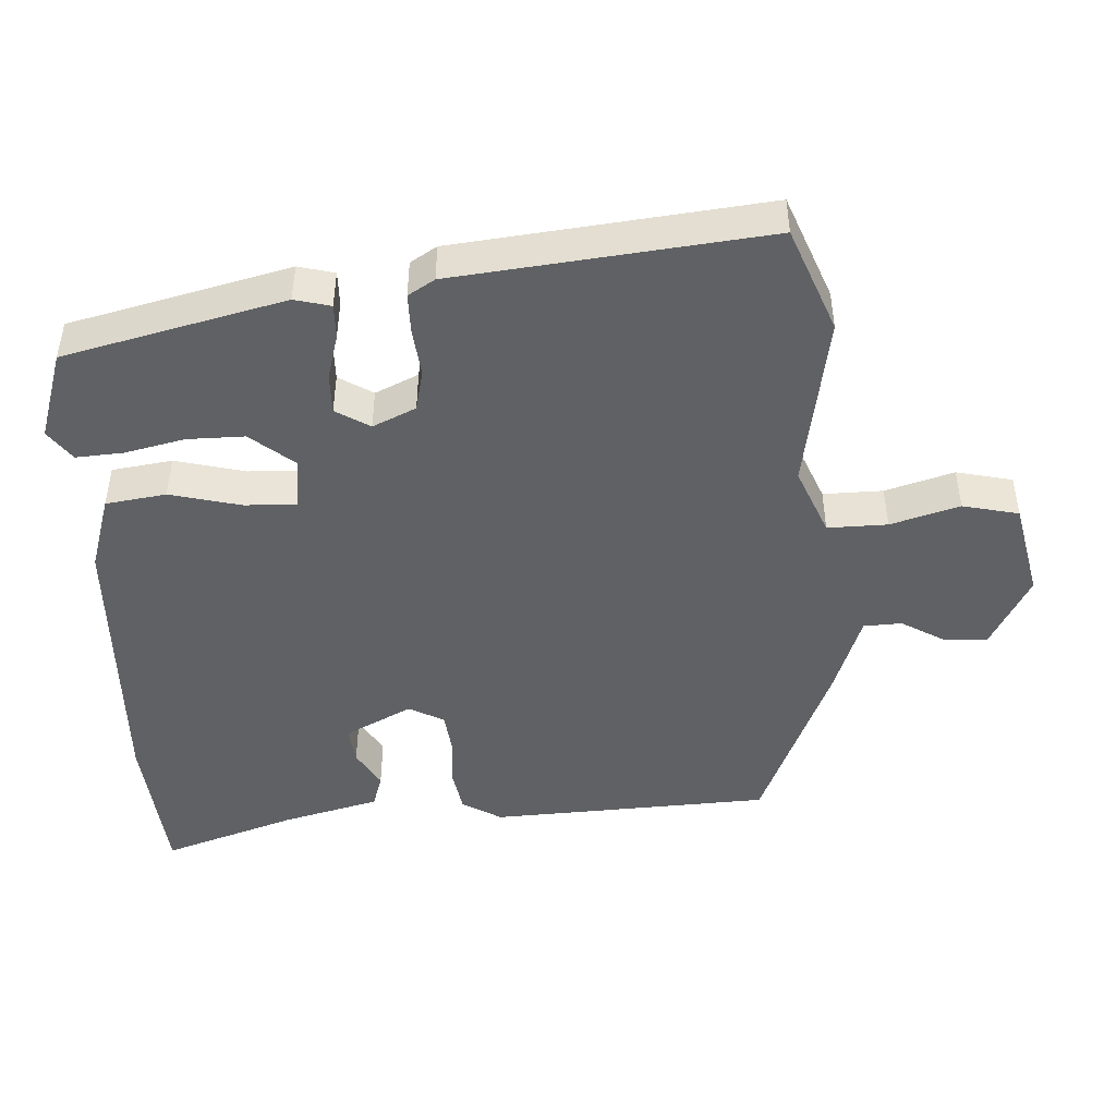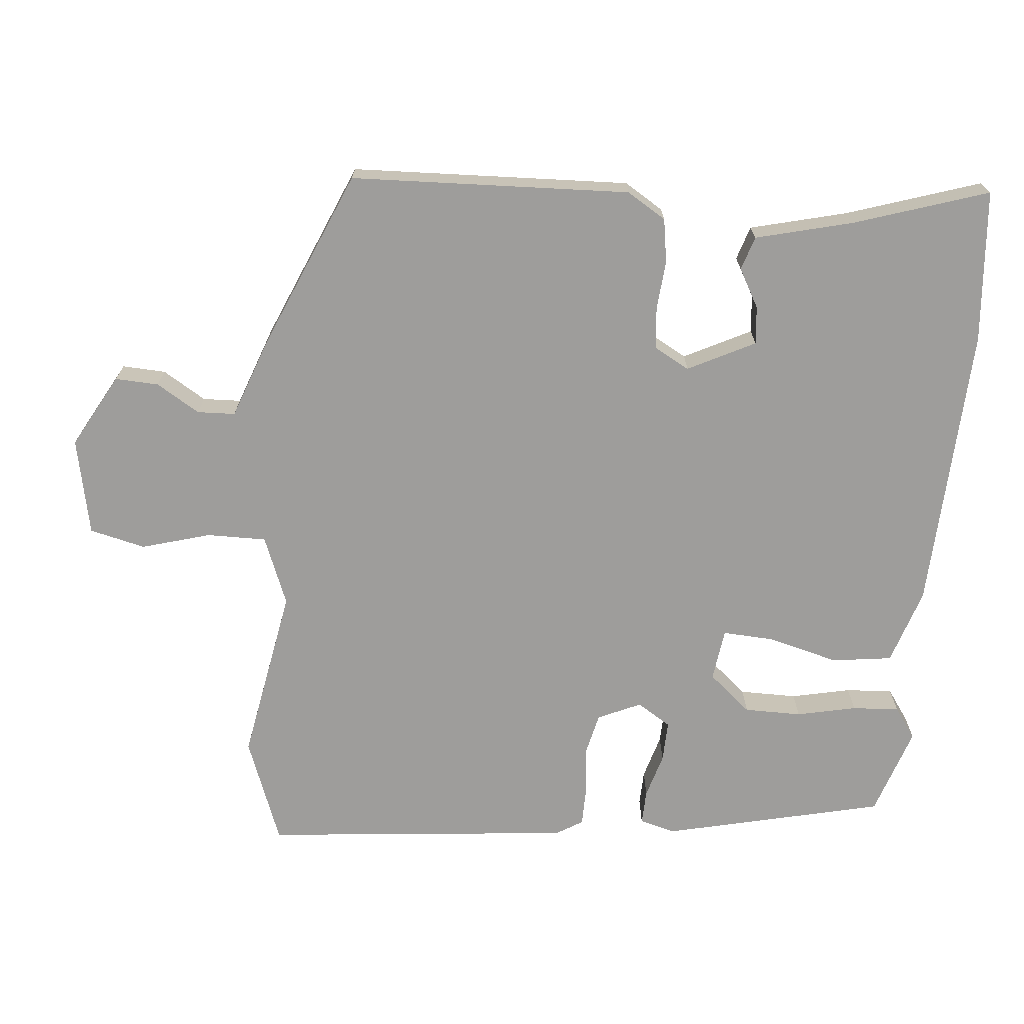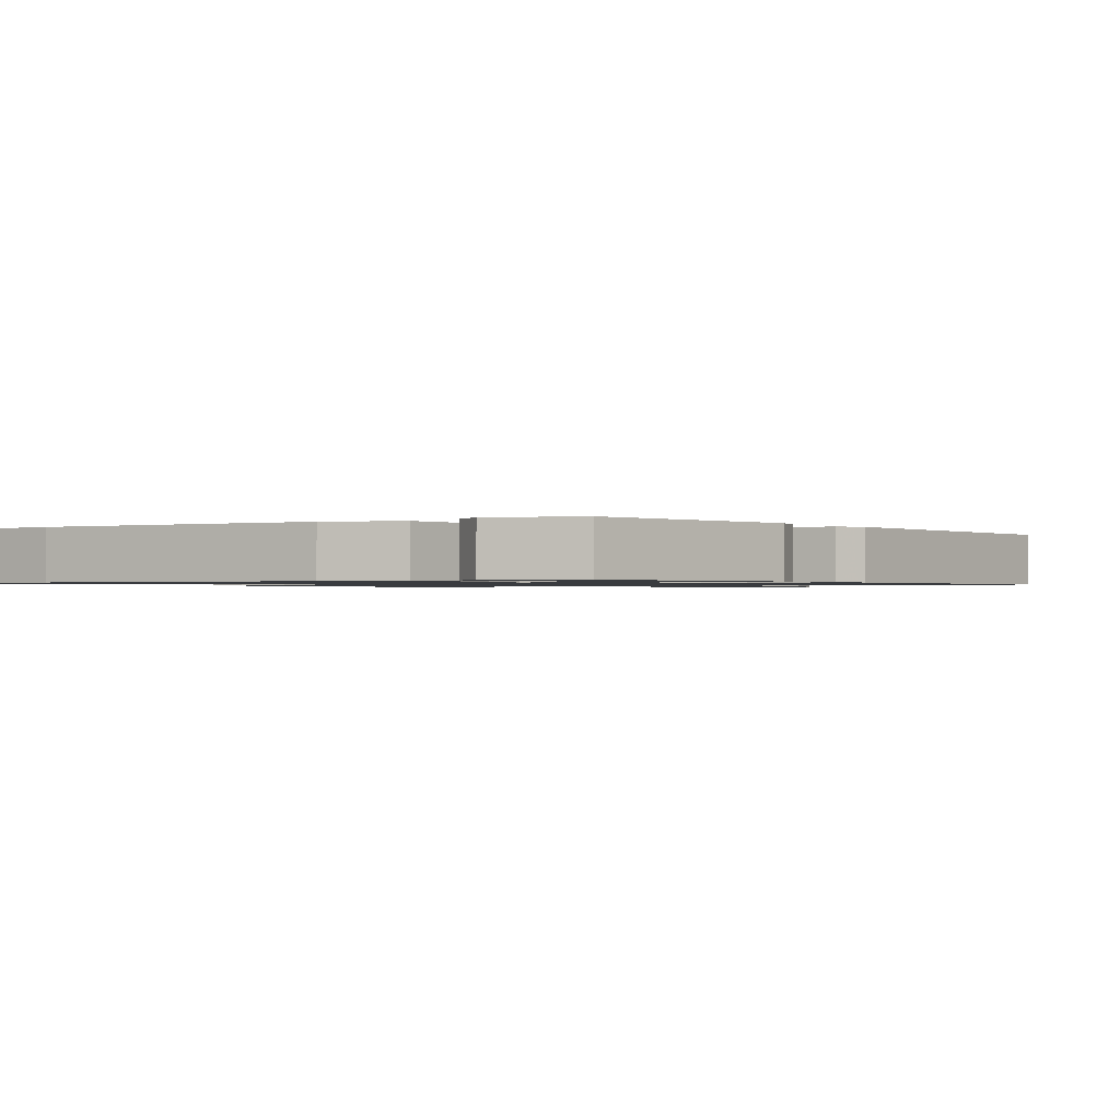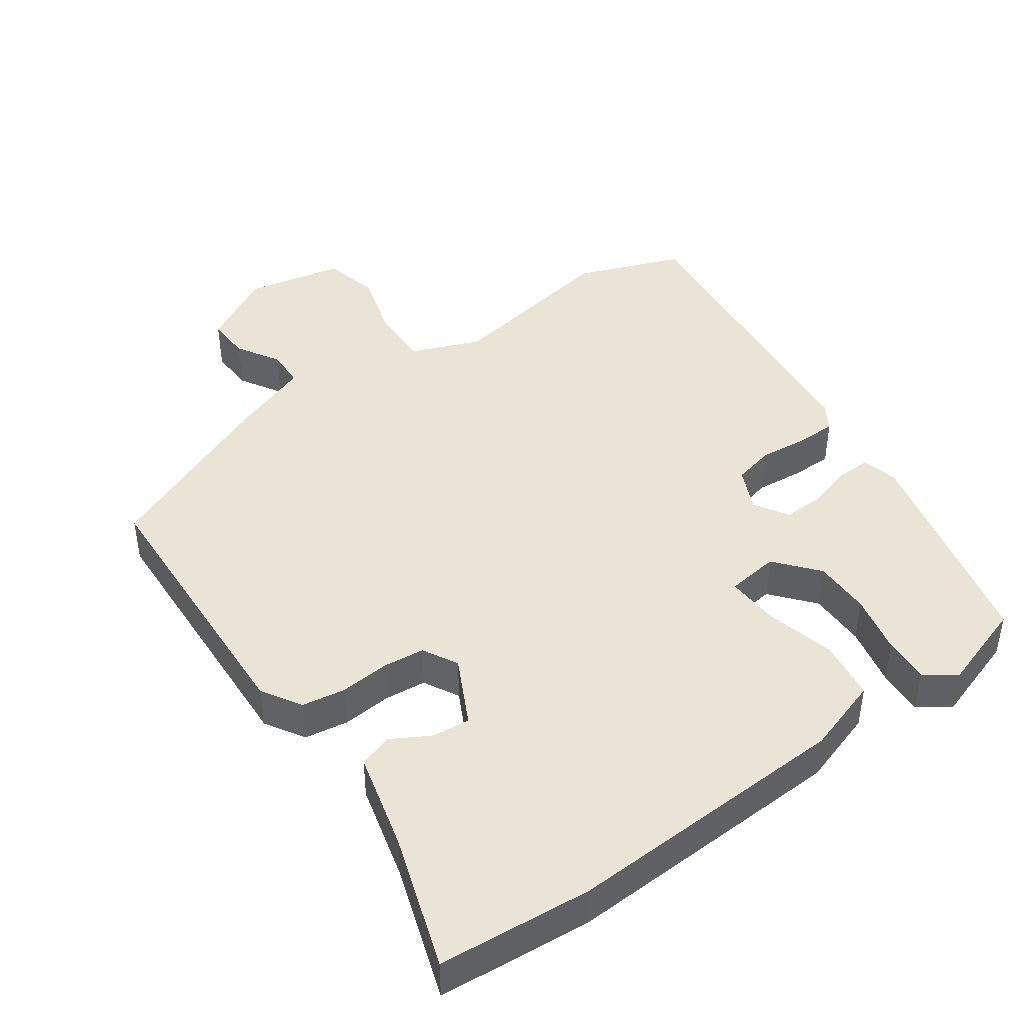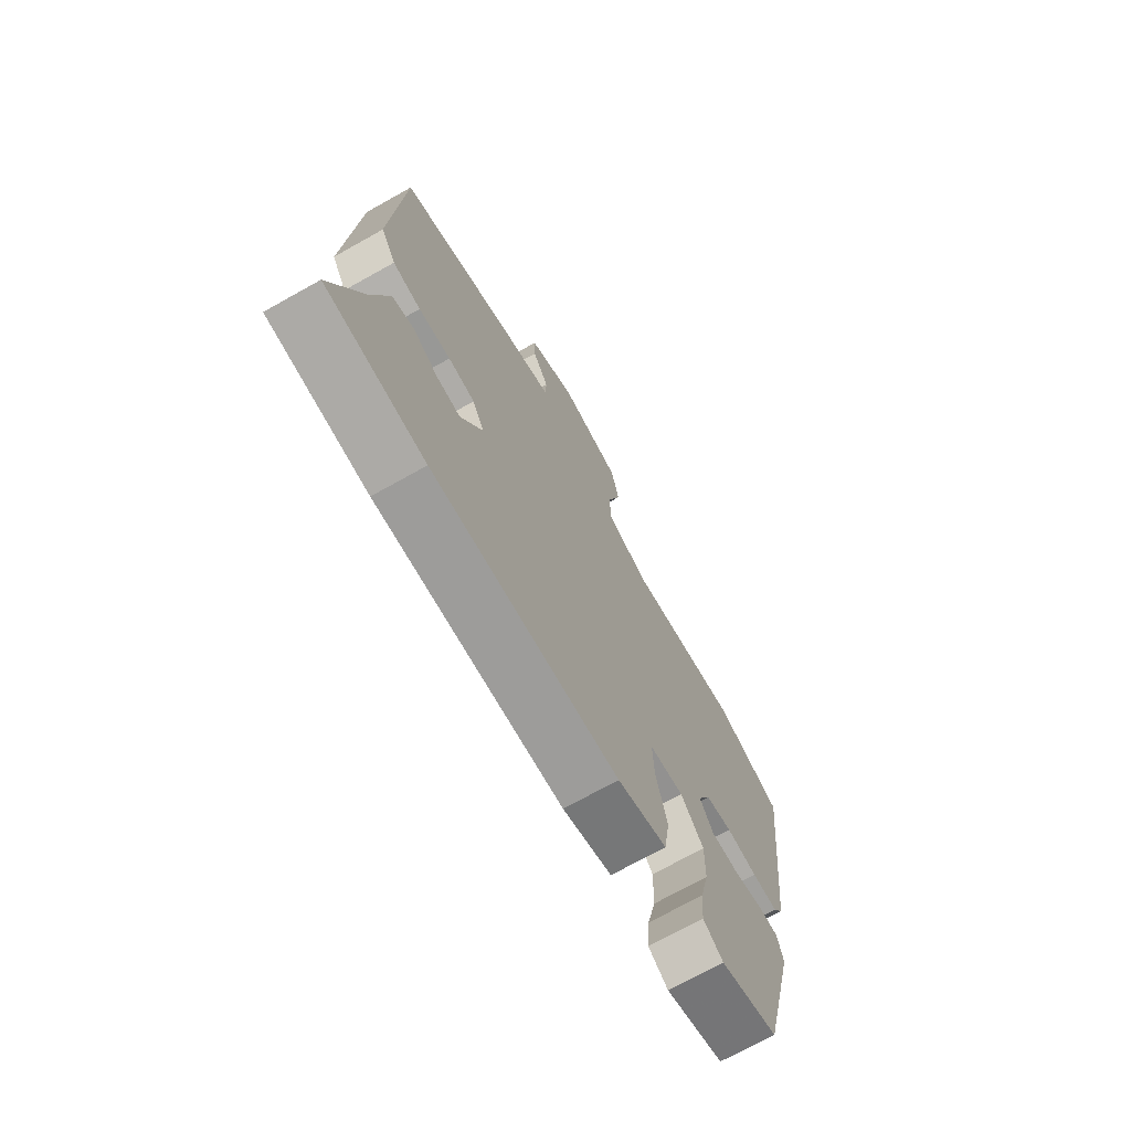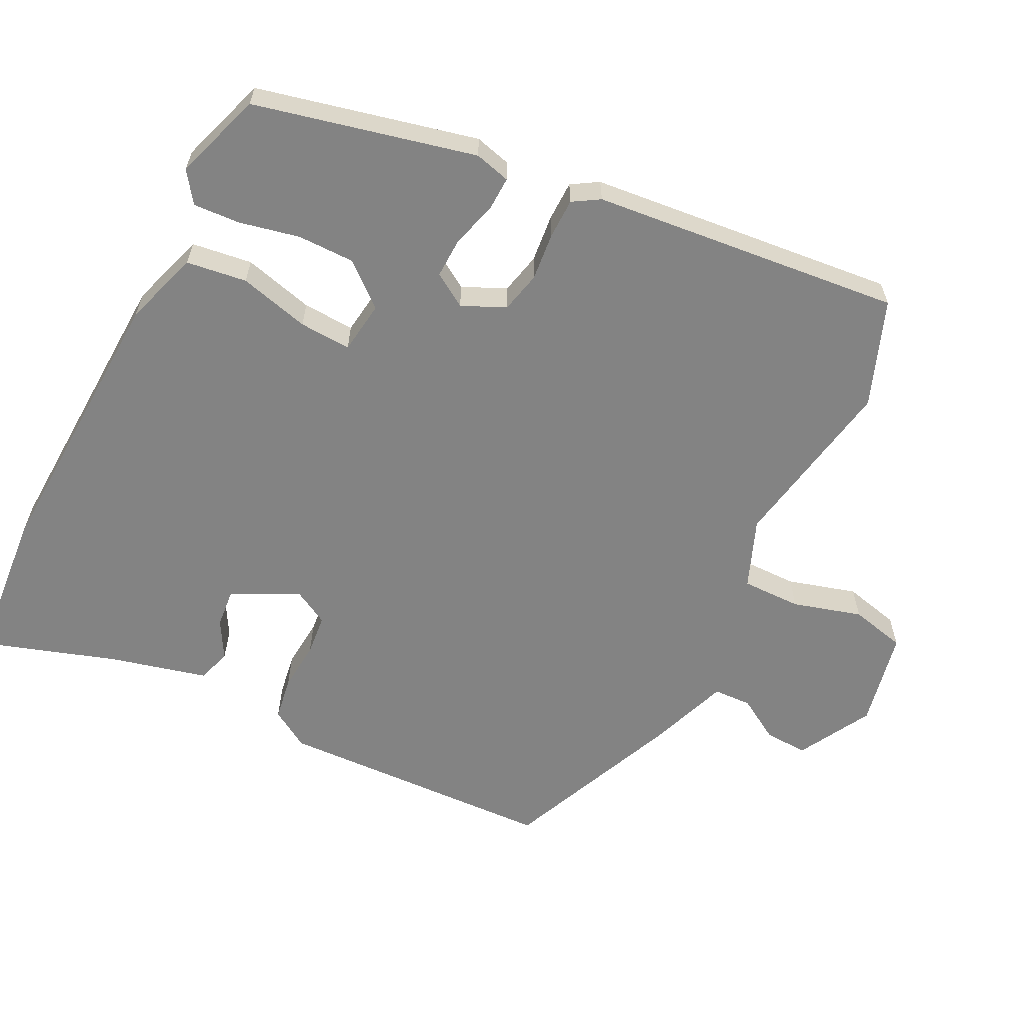
<metadata>
{"format":"obj","ext":"obj","renderer":"f3d","projection":"perspective","resolution":1024,"background":"white","views":[{"elev":-46.3,"azim":-87.2,"up":"+Y"},{"elev":-70.6,"azim":83.9,"up":"+Y"},{"elev":-1.0,"azim":-148.9,"up":"+Y"},{"elev":43.9,"azim":144.0,"up":"+Y"},{"elev":-71.7,"azim":119.2,"up":"+Z"},{"elev":-61.0,"azim":-117.4,"up":"+Y"}]}
</metadata>
<code>
v 0.571 0.07 -0.493
v 0.35 0.07 -0.514
v -0.065 0.07 -0.501
v -0.175 0.07 -0.467
v -0.188 0.07 -0.38
v -0.163 0.07 -0.278
v -0.16 0.07 -0.203
v -0.236 0.07 -0.194
v -0.287 0.07 -0.256
v -0.286 0.07 -0.339
v -0.266 0.07 -0.425
v -0.261 0.07 -0.493
v -0.305 0.07 -0.525
v -0.434 0.07 -0.484
v -0.513 0.07 -0.167
v -0.5 0.07 -0.115
v -0.45 0.07 -0.116
v -0.385 0.07 -0.134
v -0.326 0.07 -0.135
v -0.296 0.07 -0.086
v -0.325 0.07 -0.024
v -0.385 0.07 -0.011
v -0.454 0.07 -0.019
v -0.512 0.07 -0.019
v -0.536 0.07 0.019
v -0.587 0.07 0.466
v -0.435 0.07 0.526
v -0.18 0.07 0.484
v -0.081 0.07 0.525
v -0.083 0.07 0.611
v -0.113 0.07 0.71
v -0.095 0.07 0.791
v 0.045 0.07 0.822
v 0.152 0.07 0.765
v 0.15 0.07 0.702
v 0.113 0.07 0.639
v 0.116 0.07 0.584
v 0.234 0.07 0.543
v 0.493 0.07 0.437
v 0.515 0.07 0.033
v 0.481 0.07 -0.024
v 0.418 0.07 -0.035
v 0.346 0.07 -0.03
v 0.286 0.07 -0.037
v 0.259 0.07 -0.088
v 0.309 0.07 -0.184
v 0.364 0.07 -0.178
v 0.419 0.07 -0.146
v 0.468 0.07 -0.161
v 0.505 0.07 -0.3
v 0.571 0 -0.493
v 0.35 0 -0.514
v -0.065 0 -0.501
v -0.175 0 -0.467
v -0.188 0 -0.38
v -0.163 0 -0.278
v -0.16 0 -0.203
v -0.236 0 -0.194
v -0.287 0 -0.256
v -0.286 0 -0.339
v -0.266 0 -0.425
v -0.261 0 -0.493
v -0.305 0 -0.525
v -0.434 0 -0.484
v -0.513 0 -0.167
v -0.5 0 -0.115
v -0.45 0 -0.116
v -0.385 0 -0.134
v -0.326 0 -0.135
v -0.296 0 -0.086
v -0.325 0 -0.024
v -0.385 0 -0.011
v -0.454 0 -0.019
v -0.512 0 -0.019
v -0.536 0 0.019
v -0.587 0 0.466
v -0.435 0 0.526
v -0.18 0 0.484
v -0.081 0 0.525
v -0.083 0 0.611
v -0.113 0 0.71
v -0.095 0 0.791
v 0.045 0 0.822
v 0.152 0 0.765
v 0.15 0 0.702
v 0.113 0 0.639
v 0.116 0 0.584
v 0.234 0 0.543
v 0.493 0 0.437
v 0.515 0 0.033
v 0.481 0 -0.024
v 0.418 0 -0.035
v 0.346 0 -0.03
v 0.286 0 -0.037
v 0.259 0 -0.088
v 0.309 0 -0.184
v 0.364 0 -0.178
v 0.419 0 -0.146
v 0.468 0 -0.161
v 0.505 0 -0.3
f 47 48 49 50
f 46 47 50 1
f 40 41 42 43
f 40 43 44
f 37 38 39 40
f 37 40 44
f 33 34 35 36
f 33 36 37
f 30 31 32 33
f 29 30 33 37
f 28 29 37 44
f 22 23 24 25
f 22 25 26 27
f 15 16 17 18
f 15 18 19
f 14 15 19
f 13 14 19 20
f 10 11 12 13
f 9 10 13 20
f 3 4 5 6
f 3 6 7
f 46 1 2 3
f 45 46 3 7
f 21 22 27 28
f 20 21 28 44
f 8 9 20
f 20 44 45
f 7 8 20 45
f 100 99 98 97
f 51 100 97 96
f 93 92 91 90
f 94 93 90
f 90 89 88 87
f 94 90 87
f 86 85 84 83
f 87 86 83
f 83 82 81 80
f 87 83 80 79
f 94 87 79 78
f 75 74 73 72
f 77 76 75 72
f 68 67 66 65
f 69 68 65
f 69 65 64
f 70 69 64 63
f 63 62 61 60
f 70 63 60 59
f 56 55 54 53
f 57 56 53
f 53 52 51 96
f 57 53 96 95
f 78 77 72 71
f 94 78 71 70
f 70 59 58
f 95 94 70
f 95 70 58 57
f 1 51 52 2
f 2 52 53 3
f 3 53 54 4
f 4 54 55 5
f 5 55 56 6
f 6 56 57 7
f 7 57 58 8
f 8 58 59 9
f 9 59 60 10
f 10 60 61 11
f 11 61 62 12
f 12 62 63 13
f 13 63 64 14
f 14 64 65 15
f 15 65 66 16
f 16 66 67 17
f 17 67 68 18
f 18 68 69 19
f 19 69 70 20
f 20 70 71 21
f 21 71 72 22
f 22 72 73 23
f 23 73 74 24
f 24 74 75 25
f 25 75 76 26
f 26 76 77 27
f 27 77 78 28
f 28 78 79 29
f 29 79 80 30
f 30 80 81 31
f 31 81 82 32
f 32 82 83 33
f 33 83 84 34
f 34 84 85 35
f 35 85 86 36
f 36 86 87 37
f 37 87 88 38
f 38 88 89 39
f 39 89 90 40
f 40 90 91 41
f 41 91 92 42
f 42 92 93 43
f 43 93 94 44
f 44 94 95 45
f 45 95 96 46
f 46 96 97 47
f 47 97 98 48
f 48 98 99 49
f 49 99 100 50
f 50 100 51 1

</code>
